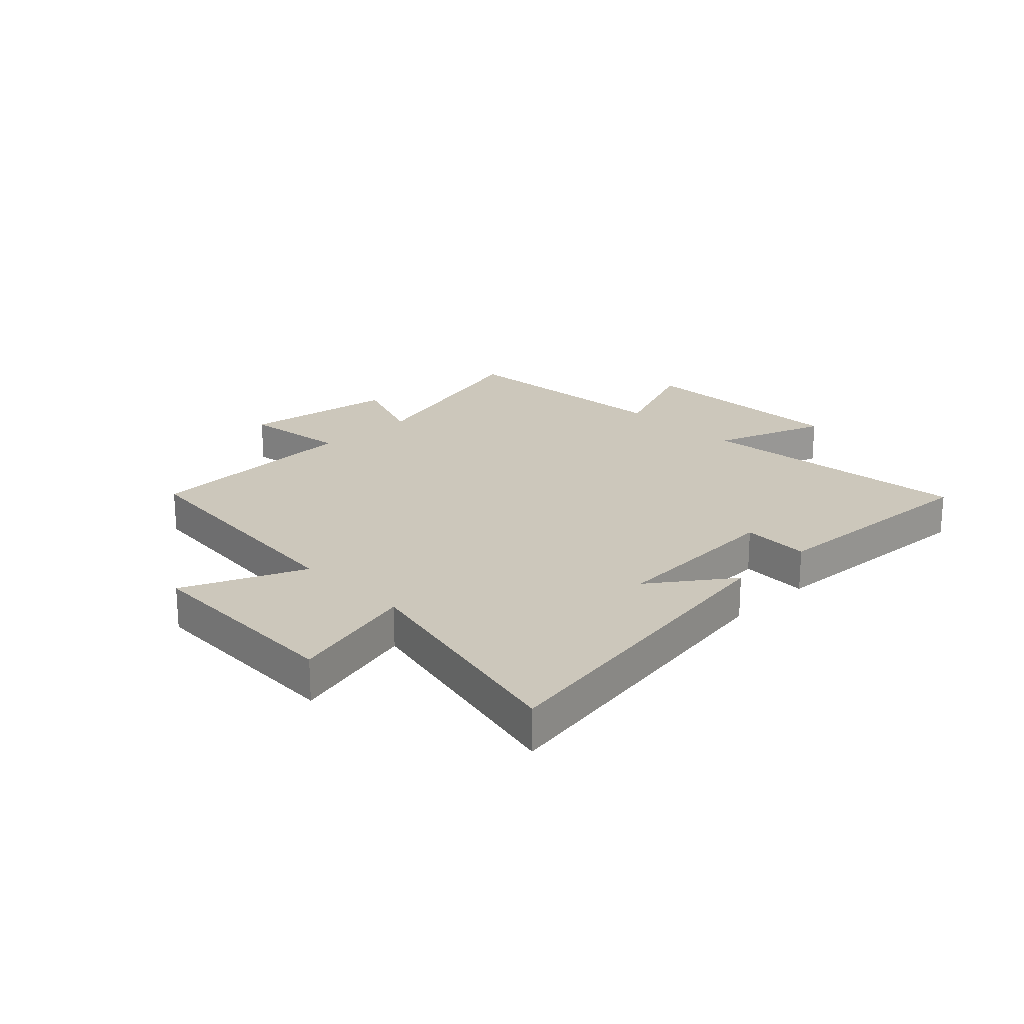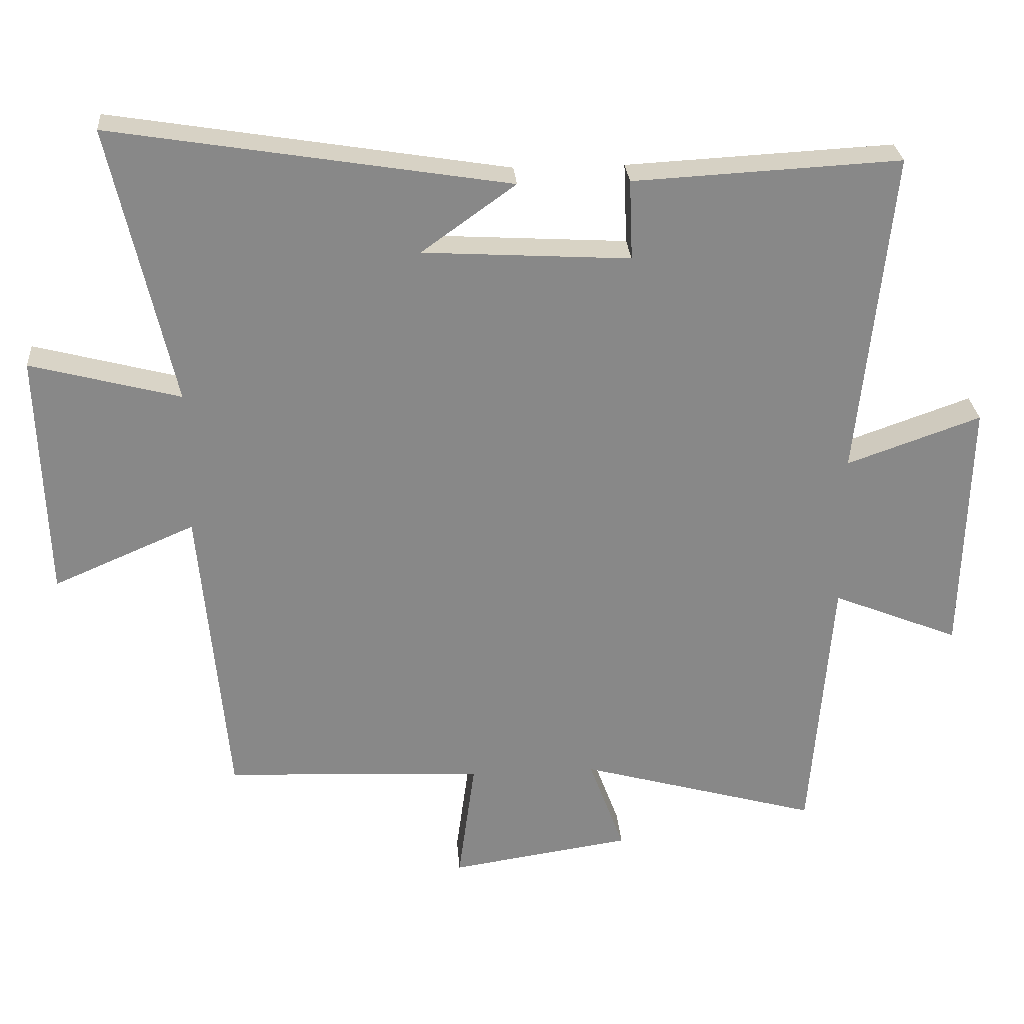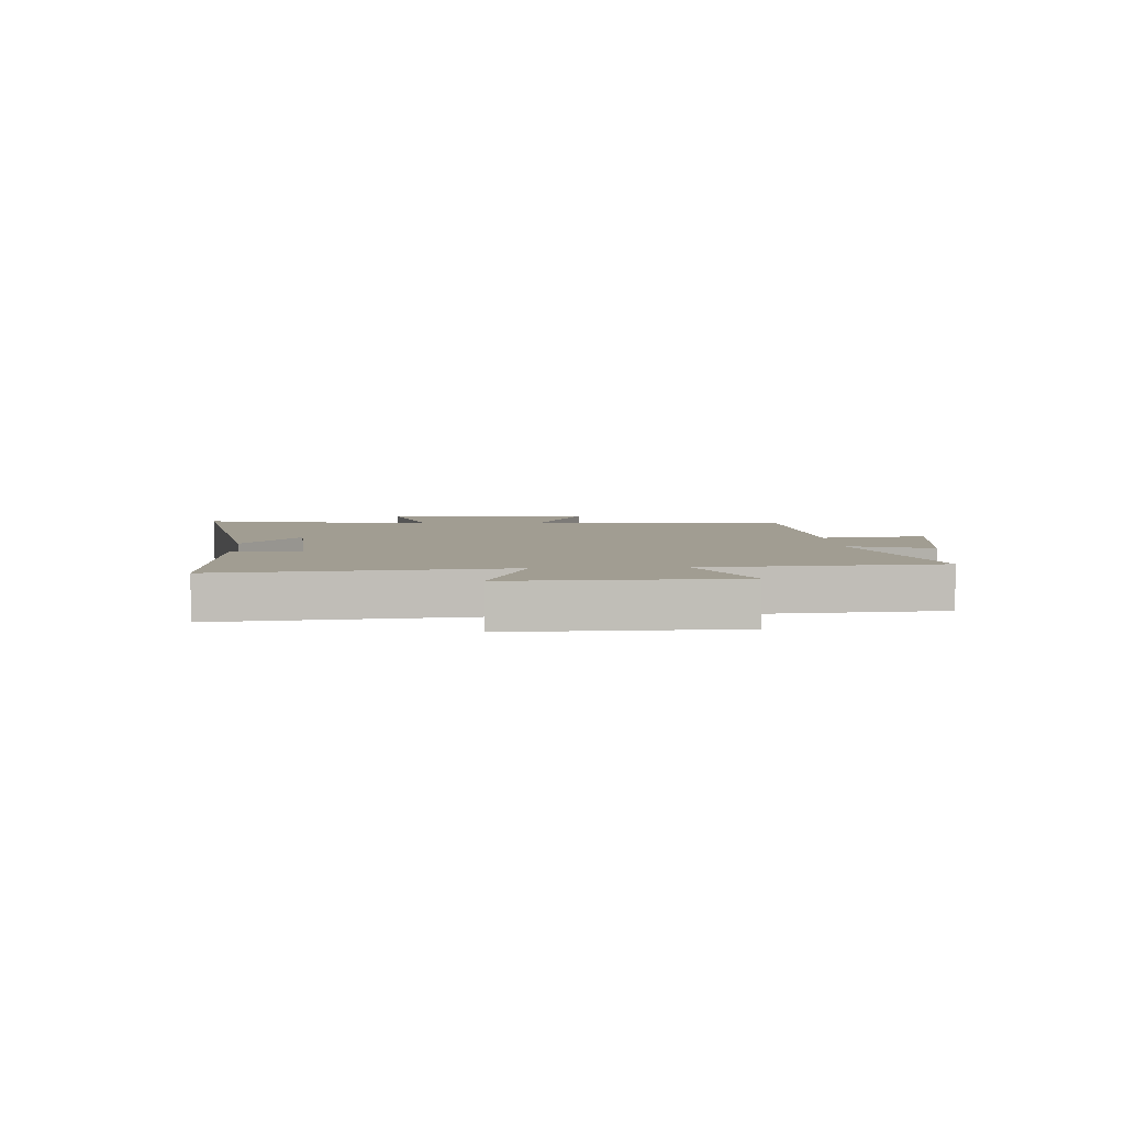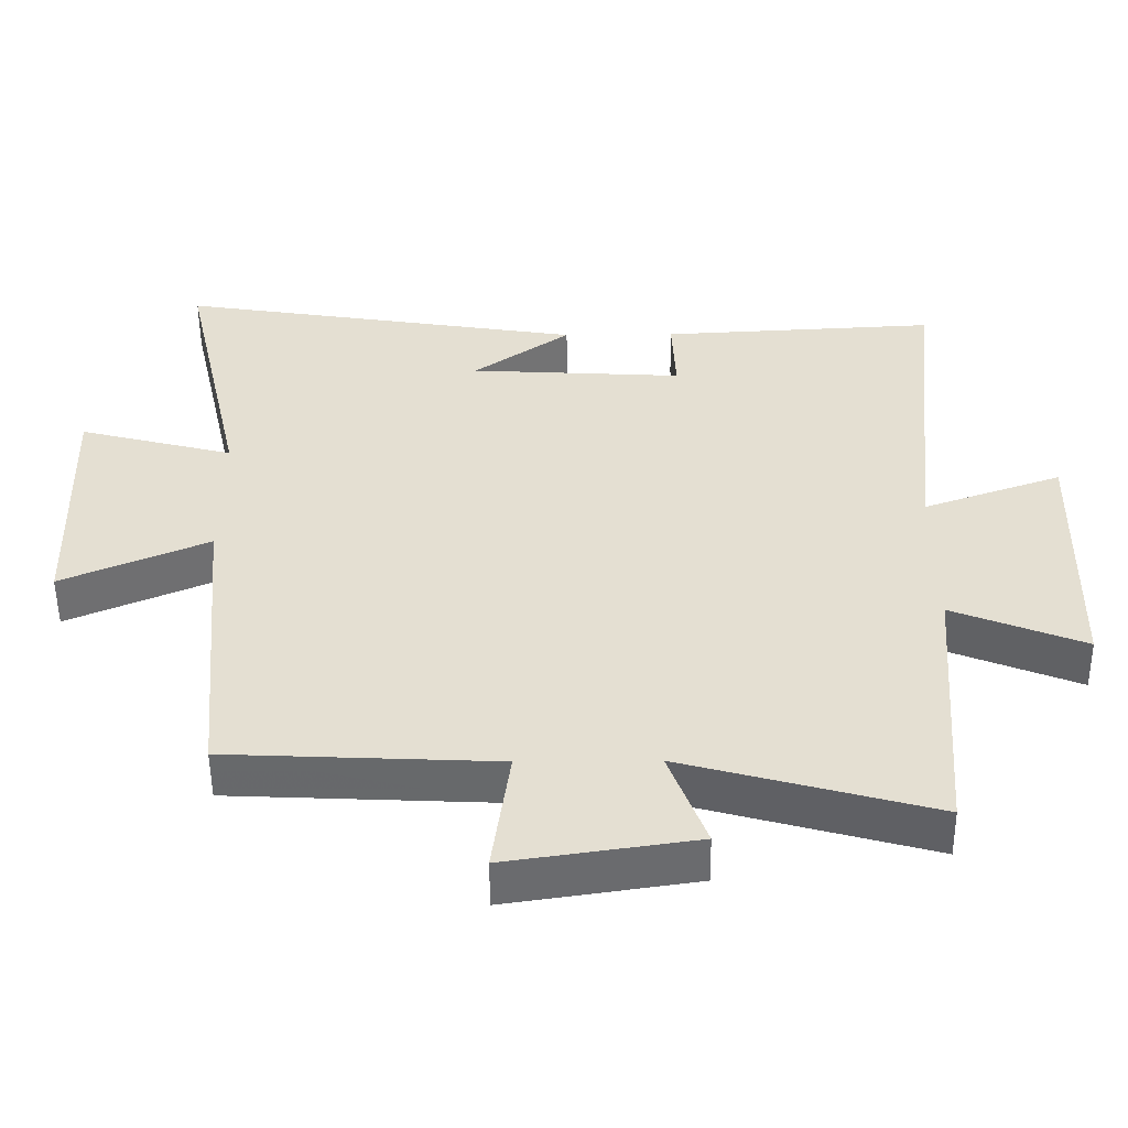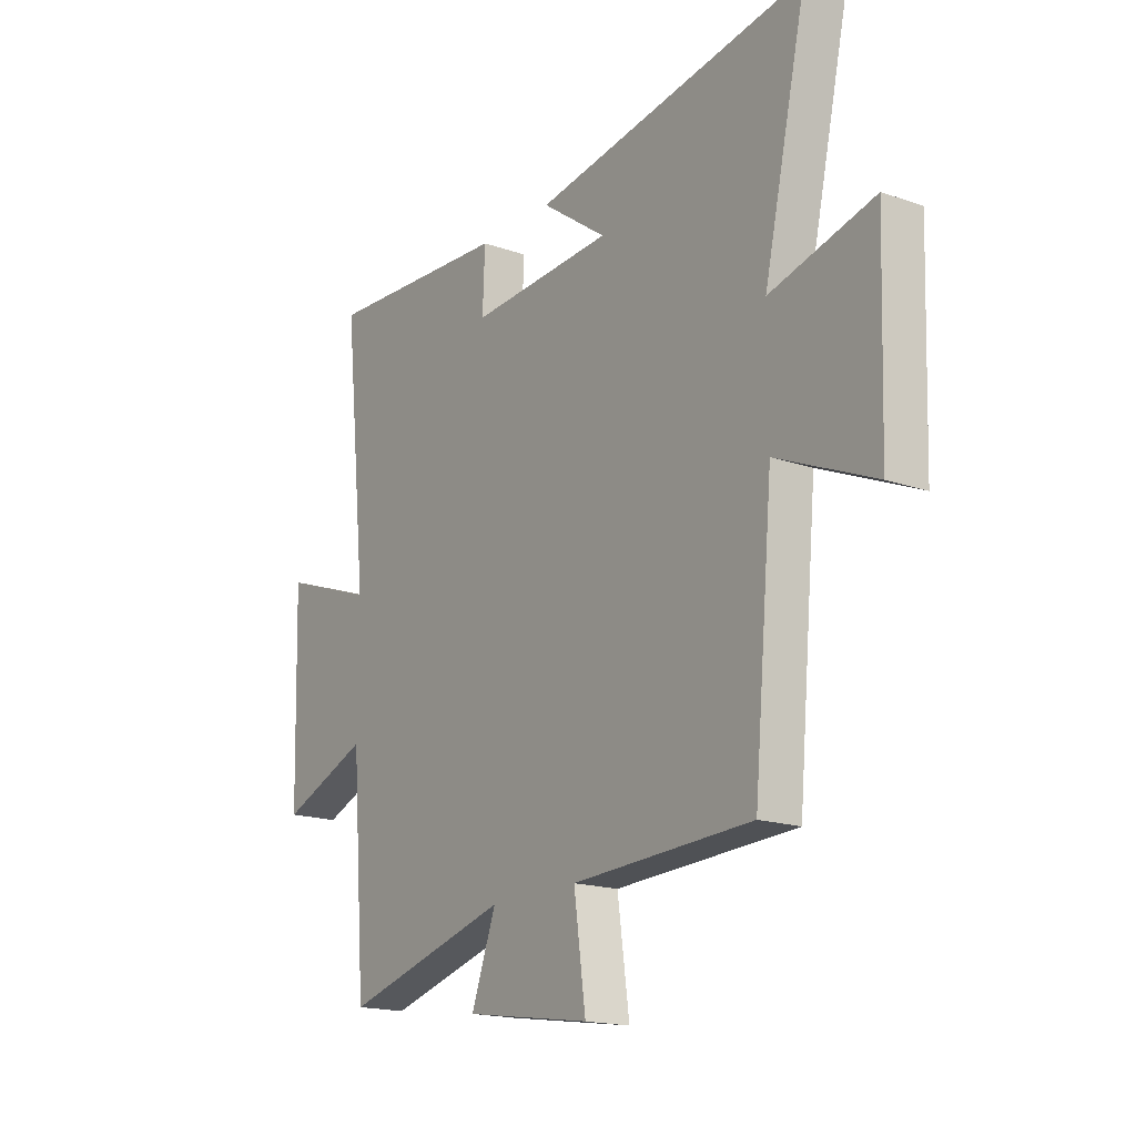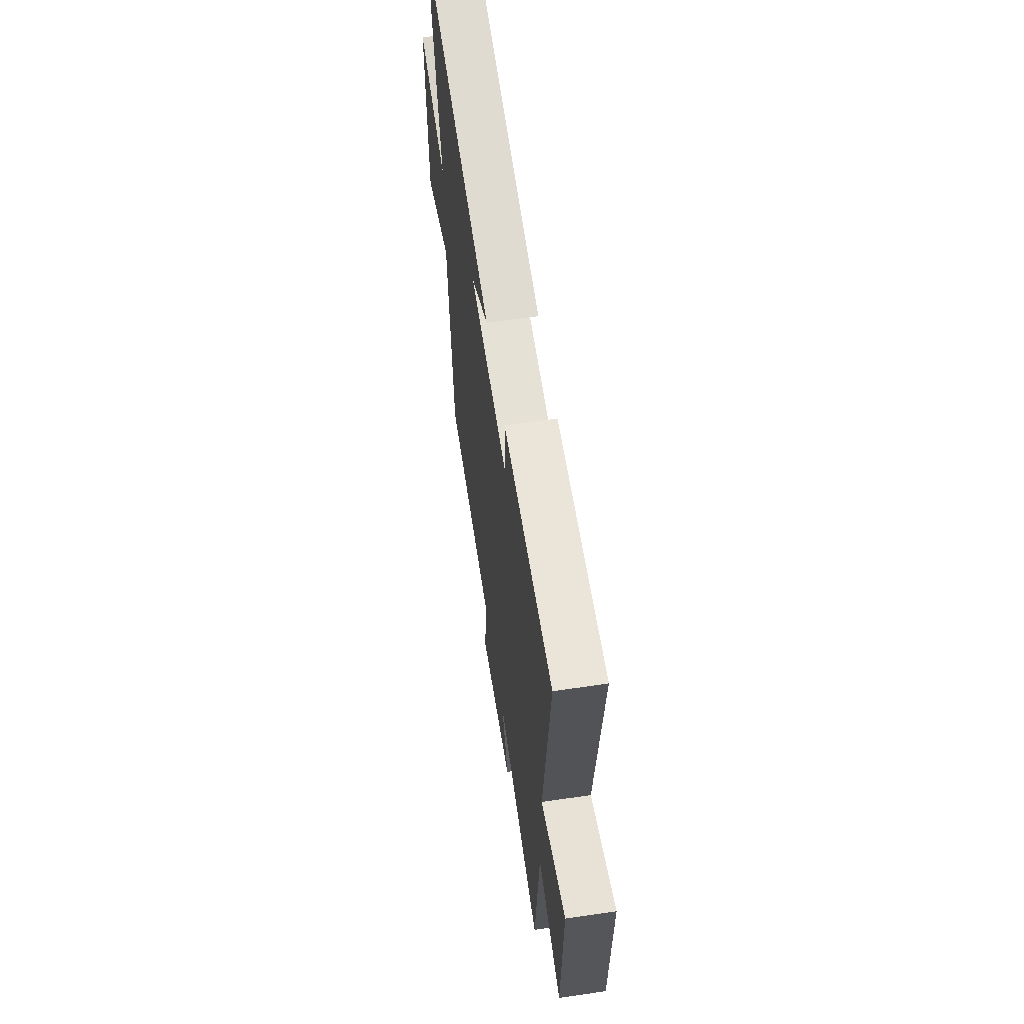
<metadata>
{"format":"obj","ext":"obj","renderer":"f3d","projection":"perspective","resolution":1024,"background":"white","views":[{"elev":21.6,"azim":-44.2,"up":"+Y"},{"elev":27.5,"azim":-4.3,"up":"+Z"},{"elev":4.8,"azim":86.3,"up":"+Y"},{"elev":-52.9,"azim":0.5,"up":"+Z"},{"elev":-17.4,"azim":-124.8,"up":"+Z"},{"elev":61.2,"azim":81.4,"up":"+Z"}]}
</metadata>
<code>
v 0.55 0.07 0.521
v 0.5 0.07 0.038
v 0.698 0.07 0.108
v 0.688 0.07 -0.274
v 0.5 0.07 -0.198
v 0.469 0.07 -0.599
v 0.114 0.07 -0.5
v 0.167 0.07 -0.643
v -0.101 0.07 -0.683
v -0.076 0.07 -0.5
v -0.459 0.07 -0.482
v -0.5 0.07 -0.032
v -0.709 0.07 -0.122
v -0.721 0.07 0.242
v -0.5 0.07 0.184
v -0.592 0.07 0.595
v -0.007 0.07 0.5
v -0.146 0.07 0.4
v 0.16 0.07 0.382
v 0.155 0.07 0.5
v 0.55 0 0.521
v 0.5 0 0.038
v 0.698 0 0.108
v 0.688 0 -0.274
v 0.5 0 -0.198
v 0.469 0 -0.599
v 0.114 0 -0.5
v 0.167 0 -0.643
v -0.101 0 -0.683
v -0.076 0 -0.5
v -0.459 0 -0.482
v -0.5 0 -0.032
v -0.709 0 -0.122
v -0.721 0 0.242
v -0.5 0 0.184
v -0.592 0 0.595
v -0.007 0 0.5
v -0.146 0 0.4
v 0.16 0 0.382
v 0.155 0 0.5
f 19 20 1 2
f 18 19 2
f 15 16 17 18
f 15 18 2
f 12 13 14 15
f 12 15 2
f 11 12 2
f 10 11 2
f 7 8 9 10
f 7 10 2 3
f 5 6 7
f 5 7 3
f 3 4 5
f 22 21 40 39
f 22 39 38
f 38 37 36 35
f 22 38 35
f 35 34 33 32
f 22 35 32
f 22 32 31
f 22 31 30
f 30 29 28 27
f 23 22 30 27
f 27 26 25
f 23 27 25
f 25 24 23
f 1 21 22 2
f 2 22 23 3
f 3 23 24 4
f 4 24 25 5
f 5 25 26 6
f 6 26 27 7
f 7 27 28 8
f 8 28 29 9
f 9 29 30 10
f 10 30 31 11
f 11 31 32 12
f 12 32 33 13
f 13 33 34 14
f 14 34 35 15
f 15 35 36 16
f 16 36 37 17
f 17 37 38 18
f 18 38 39 19
f 19 39 40 20
f 20 40 21 1

</code>
